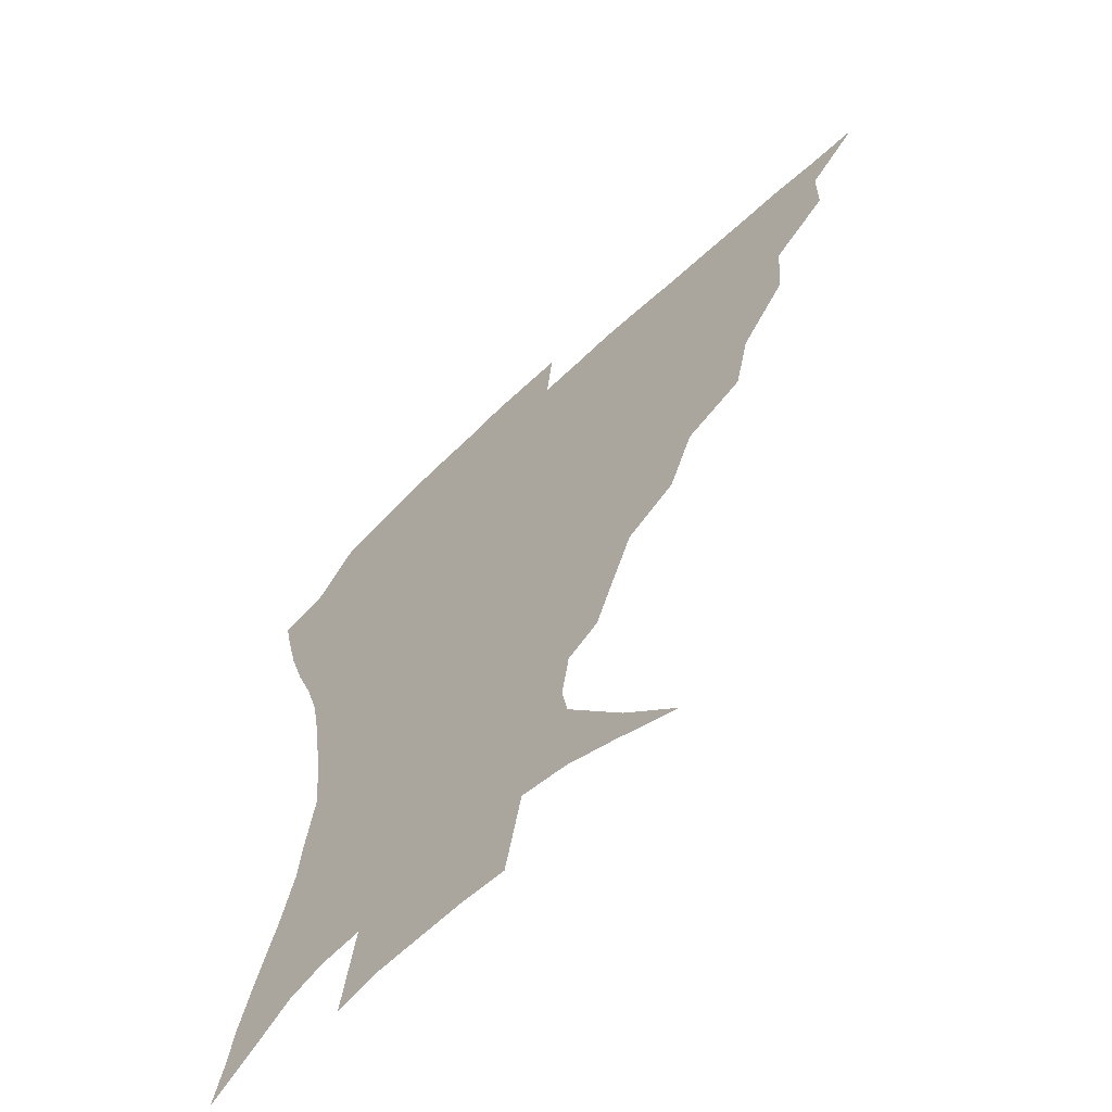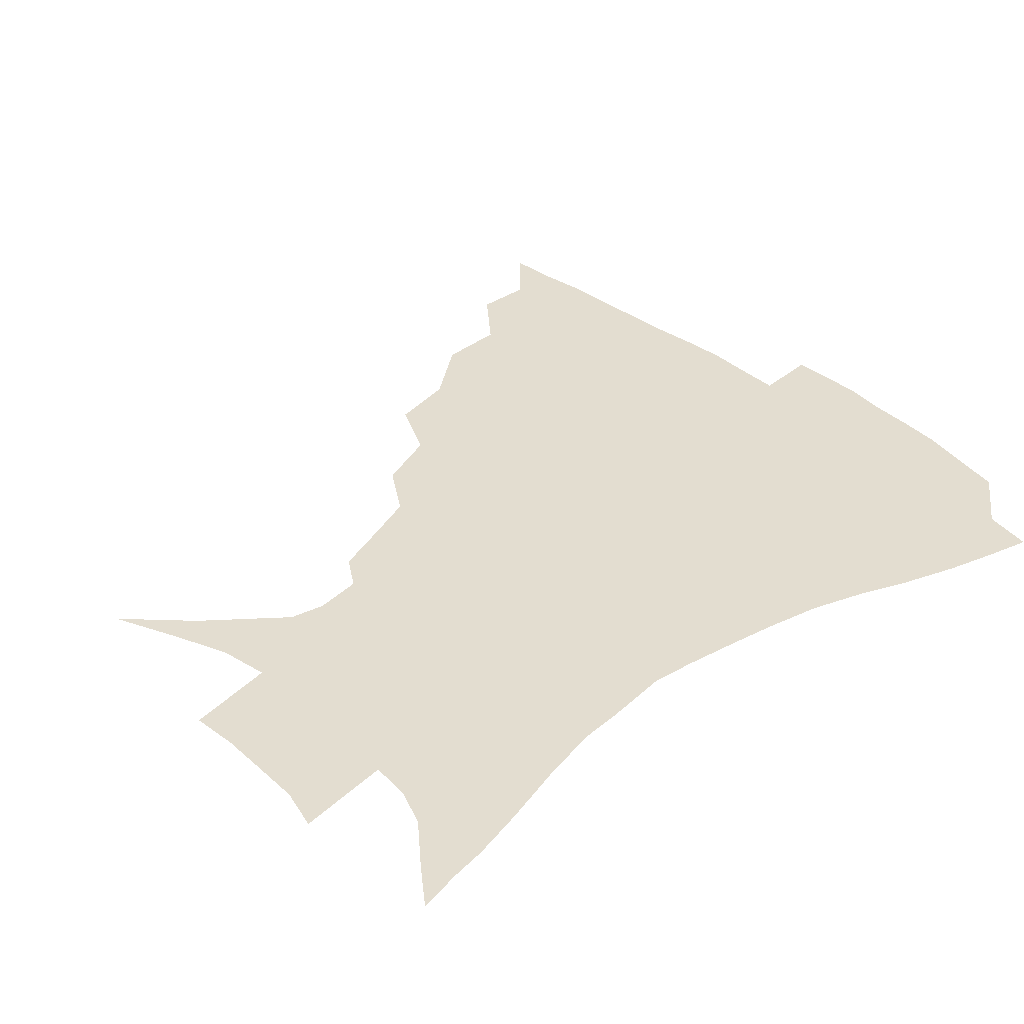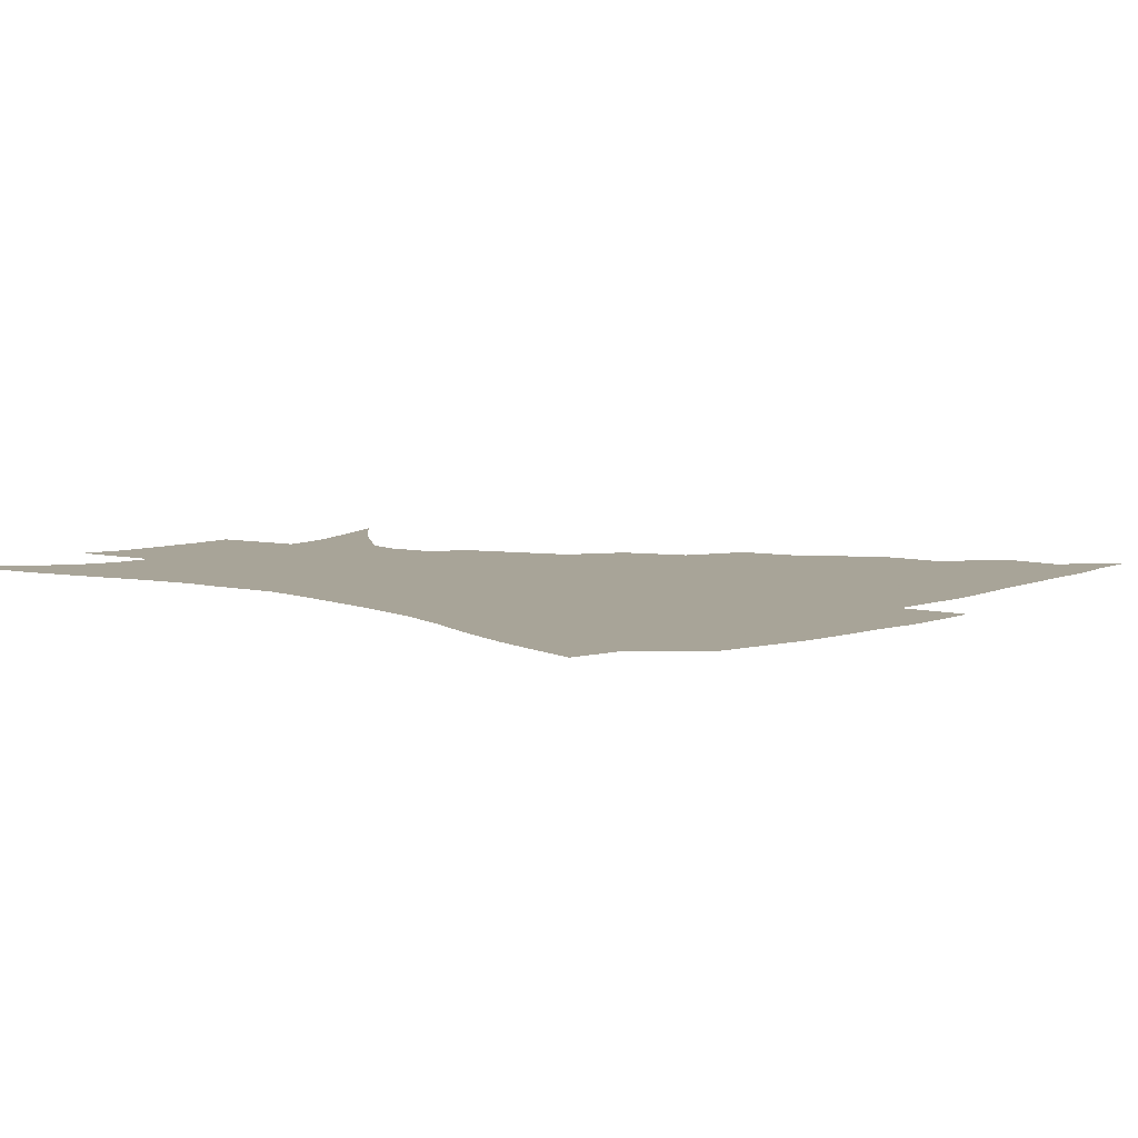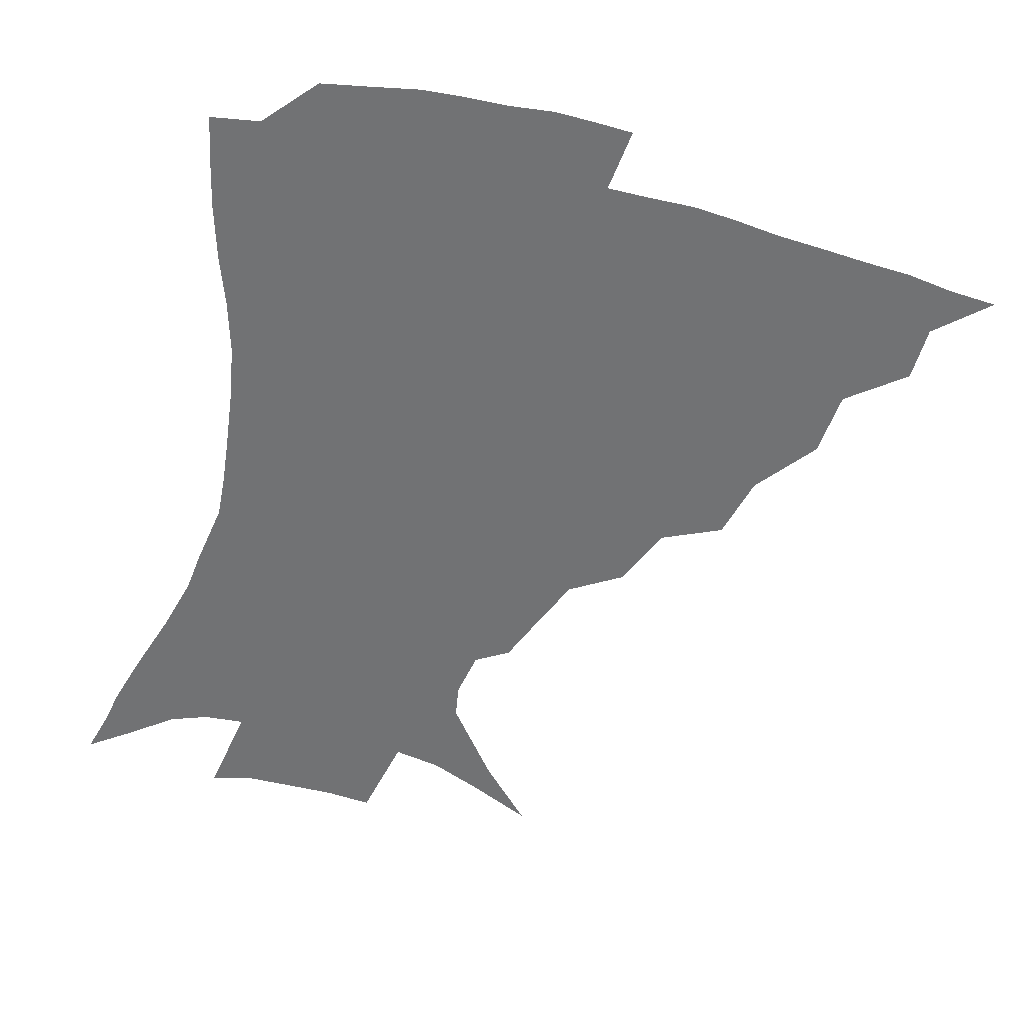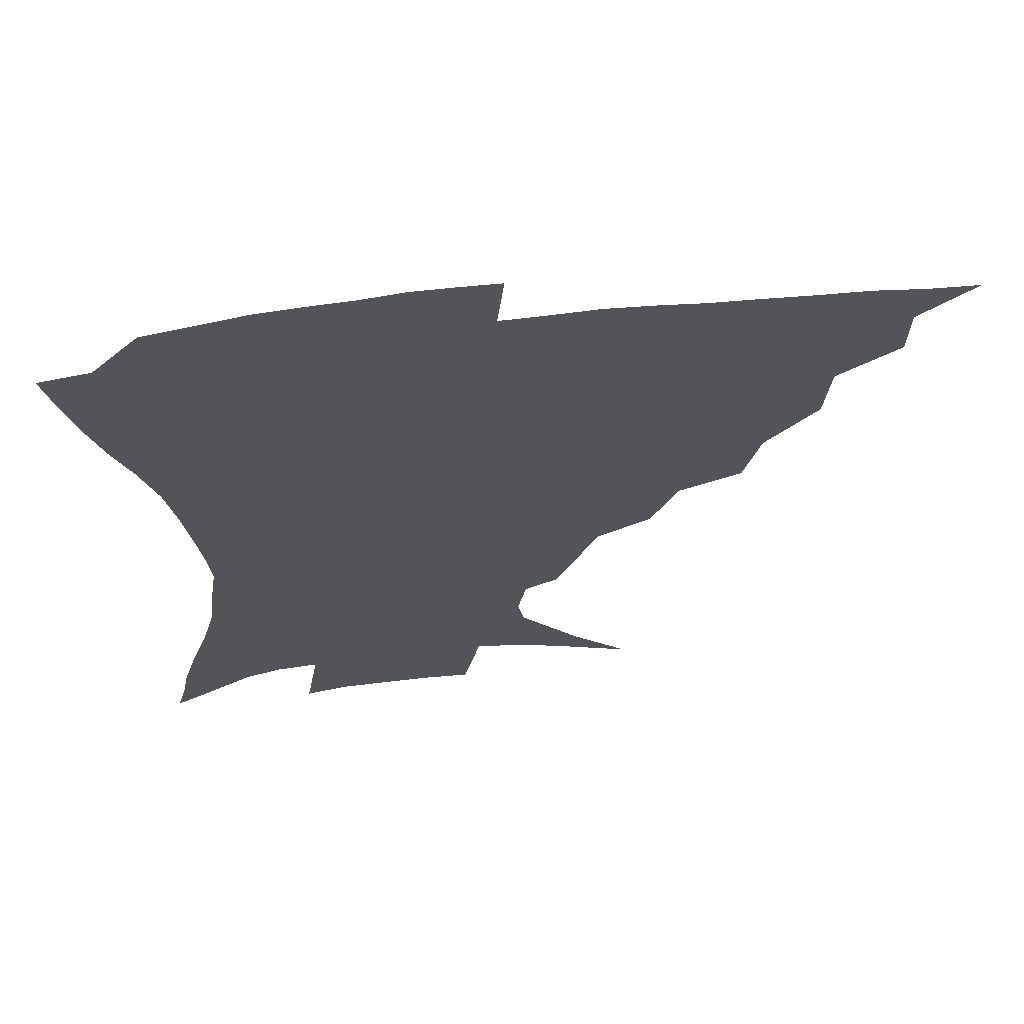
<metadata>
{"format":"obj","ext":"obj","renderer":"f3d","projection":"perspective","resolution":1024,"background":"white","views":[{"elev":-62.7,"azim":-136.2,"up":"+Y"},{"elev":35.5,"azim":48.0,"up":"+Z"},{"elev":7.0,"azim":132.2,"up":"+Z"},{"elev":-55.5,"azim":164.5,"up":"+Z"},{"elev":66.0,"azim":173.7,"up":"+Y"}]}
</metadata>
<code>
v 435.1 388.2 0
v 452.5 354.2 0
v 452.3 372.5 0
v 451.2 389 0
v 473.1 317.4 0
v 471.5 339.3 0
v 470.2 357.6 0
v 468.4 373.9 0
v 467.2 391.1 0
v 494.3 275.3 0
v 489.3 296.8 0
v 490.3 326.4 0
v 488.3 343.9 0
v 486 359.7 0
v 484.2 375.7 0
v 483.1 391.6 0
v 522.8 245.5 0
v 514.3 266.2 0
v 509.3 290 0
v 508.3 315.2 0
v 505.5 330.6 0
v 503.4 346.2 0
v 501.8 361.5 0
v 500.4 376.6 0
v 498.8 392.5 0
v 553.6 200.4 0
v 547.7 215.6 0
v 540 234.9 0
v 532.1 259 0
v 527.1 281 0
v 523.8 299.7 0
v 522.4 319.3 0
v 520.2 333.7 0
v 518.2 348.1 0
v 516.7 362.8 0
v 515.5 377.7 0
v 514.2 393.2 0
v 526.6 122.4 0
v 545.5 141.8 0
v 565.2 166.7 0
v 567.3 178 0
v 564.6 193.7 0
v 559.5 210.5 0
v 553.8 229.7 0
v 548 245.9 0
v 542.9 270.8 0
v 539.6 287.5 0
v 537.3 304.8 0
v 536 321.4 0
v 534.5 335.7 0
v 532.6 349.5 0
v 531.5 363.9 0
v 530.5 378.7 0
v 529.4 394.8 0
v 548.7 132.1 0
v 565.6 153.7 0
v 573.7 170.1 0
v 573.9 186.6 0
v 570.8 206.2 0
v 566.5 222.5 0
v 561.9 236 0
v 557.8 257.9 0
v 554.2 275.2 0
v 552.1 292.9 0
v 550.9 309.5 0
v 549.7 324 0
v 548.9 337.3 0
v 548.1 351 0
v 546.1 364.8 0
v 545.8 379.1 0
v 544.3 395.8 0
v 566 139 0
v 579.3 160.7 0
v 582.1 176.6 0
v 580.9 195.1 0
v 578.6 213.5 0
v 574.7 228.8 0
v 571.2 245.1 0
v 568.4 265.2 0
v 566.1 281.5 0
v 564.7 296.7 0
v 563.7 311 0
v 562.5 324.2 0
v 563.7 340 0
v 562.5 352.1 0
v 562.2 365 0
v 560.4 379.6 0
v 559.4 395.1 0
v 582 141.6 0
v 590 165.5 0
v 590.4 184.1 0
v 588.3 198.9 0
v 587.3 217.2 0
v 583.2 234.5 0
v 581.3 249.6 0
v 579 270.5 0
v 577.6 283.1 0
v 576.7 298.7 0
v 577 314.3 0
v 576.2 326.6 0
v 576.3 339.7 0
v 575.8 352.4 0
v 575.6 365.5 0
v 574.9 379 0
v 573.7 394.7 0
v 571.6 415.6 0
v 587.7 112.7 0
v 595.7 147.2 0
v 599.1 166.4 0
v 598.6 185.2 0
v 598.3 190.5 0
v 594.9 220.5 0
v 592.9 233.7 0
v 590.9 255.8 0
v 589.8 271.3 0
v 589.3 286.8 0
v 589 300.8 0
v 589.3 315.4 0
v 589.7 328.5 0
v 589.4 340.1 0
v 589.8 353 0
v 589.3 366 0
v 588.4 380.1 0
v 587 396.6 0
v 584.5 415.9 0
v 603.1 113.8 0
v 607.1 146.7 0
v 608.6 169 0
v 607.7 185.8 0
v 606.4 206.5 0
v 603.6 224 0
v 602.8 238.5 0
v 600.9 256.2 0
v 600.5 272.4 0
v 600.5 286.5 0
v 600.7 299.6 0
v 601.3 314.7 0
v 601.9 327.6 0
v 602.8 340.6 0
v 603 353 0
v 603.1 365.8 0
v 602.3 380.3 0
v 601 396.2 0
v 597.9 415.9 0
v 618.9 113.4 0
v 618.7 146.3 0
v 617.8 170 0
v 616.9 189.5 0
v 615 207.4 0
v 613.2 222.6 0
v 611.7 241.6 0
v 611.3 255.6 0
v 610.9 272.2 0
v 611.5 286.6 0
v 612.3 301.1 0
v 613.3 314.7 0
v 614.6 328.3 0
v 615.6 340.5 0
v 616.3 352.7 0
v 616.7 365.7 0
v 616.5 379.5 0
v 615.8 394.2 0
v 612.3 414 0
v 634.3 113 0
v 631.2 141.7 0
v 627.7 168.4 0
v 626 188.8 0
v 623.6 207.5 0
v 622.1 225.6 0
v 621.6 238.8 0
v 621 256.2 0
v 621.2 271.1 0
v 622.1 286.4 0
v 623.5 299.4 0
v 624.9 313.9 0
v 626.5 327.3 0
v 628 339.2 0
v 630.2 352.4 0
v 631.3 364.8 0
v 630.8 378.5 0
v 630.2 393.1 0
v 626.5 413.2 0
v 648.4 109.5 0
v 643.7 140.4 0
v 638.3 165.7 0
v 634.6 190 0
v 633 205.7 0
v 631.7 221.5 0
v 631 236.9 0
v 630.8 252.7 0
v 631.4 267.1 0
v 632.6 282.5 0
v 634.1 297.6 0
v 636 314.1 0
v 638.3 325.5 0
v 640.1 337.1 0
v 643 351.8 0
v 644.5 363.9 0
v 645.2 376.8 0
v 645.5 390.2 0
v 641 411.8 0
v 657.4 139 0
v 650.1 161.5 0
v 645.2 183.6 0
v 642.4 202 0
v 640.5 219.4 0
v 640.1 234 0
v 640.3 248.7 0
v 641.4 261.9 0
v 642.2 279.7 0
v 644.2 296.2 0
v 646.8 309.8 0
v 649.6 323.8 0
v 652.4 336.4 0
v 655.1 349.9 0
v 657.4 362.6 0
v 658.8 375.6 0
v 659.1 389.5 0
v 656.6 408.5 0
v 669.7 134.5 0
v 663 154.3 0
v 656.4 176.9 0
v 654 193 0
v 650.5 212.8 0
v 649.6 228.2 0
v 649.5 243.4 0
v 650.4 258 0
v 651.6 274.4 0
v 653.8 290.8 0
v 656.9 304.3 0
v 660.2 321 0
v 664 333.2 0
v 667.4 347.8 0
v 670.3 360.7 0
v 672.6 374.1 0
v 673.1 389.1 0
v 672.6 405.3 0
v 684.7 123 0
v 677.4 143.6 0
v 670 165.9 0
v 666.1 183.7 0
v 661.6 203.2 0
v 660.2 218.4 0
v 660.3 232.2 0
v 659.8 249.4 0
v 660.7 267 0
v 663.3 281.6 0
v 666.4 297.4 0
v 669.9 314.7 0
v 675.1 327.2 0
v 679.2 344.1 0
v 683.6 357.6 0
v 686.6 372.2 0
v 687.7 387.6 0
v 698 113.5 0
v 694.3 127.8 0
v 692.1 140.1 0
v 687.3 157.8 0
v 680.5 179.8 0
v 675.7 198.9 0
v 674.3 212.8 0
v 671.1 234.2 0
v 672.3 248.6 0
v 674.1 264.3 0
v 676.5 282.2 0
v 679.9 301.4 0
v 685.2 319 0
v 691.2 335.3 0
v 696.9 353.9 0
v 700.8 369.8 0
v 704 384.7 0
v 721 391 0
f 3 4 1
f 6 7 2
f 2 7 3
f 7 8 3
f 3 8 4
f 8 9 4
f 11 12 5
f 5 12 6
f 12 13 6
f 6 13 7
f 13 14 7
f 7 14 8
f 14 15 8
f 8 15 9
f 15 16 9
f 18 19 10
f 10 19 11
f 19 20 11
f 11 20 12
f 20 21 12
f 12 21 13
f 21 22 13
f 13 22 14
f 22 23 14
f 14 23 15
f 23 24 15
f 15 24 16
f 24 25 16
f 28 29 17
f 17 29 18
f 29 30 18
f 18 30 19
f 30 31 19
f 19 31 20
f 31 32 20
f 20 32 21
f 32 33 21
f 21 33 22
f 33 34 22
f 22 34 23
f 34 35 23
f 23 35 24
f 35 36 24
f 24 36 25
f 36 37 25
f 42 43 26
f 26 43 27
f 43 44 27
f 27 44 28
f 44 45 28
f 28 45 29
f 45 46 29
f 29 46 30
f 46 47 30
f 30 47 31
f 47 48 31
f 31 48 32
f 48 49 32
f 32 49 33
f 49 50 33
f 33 50 34
f 50 51 34
f 34 51 35
f 51 52 35
f 35 52 36
f 52 53 36
f 36 53 37
f 53 54 37
f 38 55 39
f 55 56 39
f 39 56 40
f 56 57 40
f 40 57 41
f 57 58 41
f 41 58 42
f 58 59 42
f 42 59 43
f 59 60 43
f 43 60 44
f 60 61 44
f 44 61 45
f 61 62 45
f 45 62 46
f 62 63 46
f 46 63 47
f 63 64 47
f 47 64 48
f 64 65 48
f 48 65 49
f 65 66 49
f 49 66 50
f 66 67 50
f 50 67 51
f 67 68 51
f 51 68 52
f 68 69 52
f 52 69 53
f 69 70 53
f 53 70 54
f 70 71 54
f 55 72 56
f 72 73 56
f 56 73 57
f 73 74 57
f 57 74 58
f 74 75 58
f 58 75 59
f 75 76 59
f 59 76 60
f 76 77 60
f 60 77 61
f 77 78 61
f 61 78 62
f 78 79 62
f 62 79 63
f 79 80 63
f 63 80 64
f 80 81 64
f 64 81 65
f 81 82 65
f 65 82 66
f 82 83 66
f 66 83 67
f 83 84 67
f 67 84 68
f 84 85 68
f 68 85 69
f 85 86 69
f 69 86 70
f 86 87 70
f 70 87 71
f 87 88 71
f 72 89 73
f 89 90 73
f 73 90 74
f 90 91 74
f 74 91 75
f 91 92 75
f 75 92 76
f 92 93 76
f 76 93 77
f 93 94 77
f 77 94 78
f 94 95 78
f 78 95 79
f 95 96 79
f 79 96 80
f 96 97 80
f 80 97 81
f 97 98 81
f 81 98 82
f 98 99 82
f 82 99 83
f 99 100 83
f 83 100 84
f 100 101 84
f 84 101 85
f 101 102 85
f 85 102 86
f 102 103 86
f 86 103 87
f 103 104 87
f 87 104 88
f 104 105 88
f 107 108 89
f 89 108 90
f 108 109 90
f 90 109 91
f 109 110 91
f 91 110 92
f 110 111 92
f 92 111 93
f 111 112 93
f 93 112 94
f 112 113 94
f 94 113 95
f 113 114 95
f 95 114 96
f 114 115 96
f 96 115 97
f 115 116 97
f 97 116 98
f 116 117 98
f 98 117 99
f 117 118 99
f 99 118 100
f 118 119 100
f 100 119 101
f 119 120 101
f 101 120 102
f 120 121 102
f 102 121 103
f 121 122 103
f 103 122 104
f 122 123 104
f 104 123 105
f 123 124 105
f 105 124 106
f 124 125 106
f 107 126 108
f 126 127 108
f 108 127 109
f 127 128 109
f 109 128 110
f 128 129 110
f 110 129 111
f 129 130 111
f 111 130 112
f 130 131 112
f 112 131 113
f 131 132 113
f 113 132 114
f 132 133 114
f 114 133 115
f 133 134 115
f 115 134 116
f 134 135 116
f 116 135 117
f 135 136 117
f 117 136 118
f 136 137 118
f 118 137 119
f 137 138 119
f 119 138 120
f 138 139 120
f 120 139 121
f 139 140 121
f 121 140 122
f 140 141 122
f 122 141 123
f 141 142 123
f 123 142 124
f 142 143 124
f 124 143 125
f 143 144 125
f 126 145 127
f 145 146 127
f 127 146 128
f 146 147 128
f 128 147 129
f 147 148 129
f 129 148 130
f 148 149 130
f 130 149 131
f 149 150 131
f 131 150 132
f 150 151 132
f 132 151 133
f 151 152 133
f 133 152 134
f 152 153 134
f 134 153 135
f 153 154 135
f 135 154 136
f 154 155 136
f 136 155 137
f 155 156 137
f 137 156 138
f 156 157 138
f 138 157 139
f 157 158 139
f 139 158 140
f 158 159 140
f 140 159 141
f 159 160 141
f 141 160 142
f 160 161 142
f 142 161 143
f 161 162 143
f 143 162 144
f 162 163 144
f 145 164 146
f 164 165 146
f 146 165 147
f 165 166 147
f 147 166 148
f 166 167 148
f 148 167 149
f 167 168 149
f 149 168 150
f 168 169 150
f 150 169 151
f 169 170 151
f 151 170 152
f 170 171 152
f 152 171 153
f 171 172 153
f 153 172 154
f 172 173 154
f 154 173 155
f 173 174 155
f 155 174 156
f 174 175 156
f 156 175 157
f 175 176 157
f 157 176 158
f 176 177 158
f 158 177 159
f 177 178 159
f 159 178 160
f 178 179 160
f 160 179 161
f 179 180 161
f 161 180 162
f 180 181 162
f 162 181 163
f 181 182 163
f 164 183 165
f 183 184 165
f 165 184 166
f 184 185 166
f 166 185 167
f 185 186 167
f 167 186 168
f 186 187 168
f 168 187 169
f 187 188 169
f 169 188 170
f 188 189 170
f 170 189 171
f 189 190 171
f 171 190 172
f 190 191 172
f 172 191 173
f 191 192 173
f 173 192 174
f 192 193 174
f 174 193 175
f 193 194 175
f 175 194 176
f 194 195 176
f 176 195 177
f 195 196 177
f 177 196 178
f 196 197 178
f 178 197 179
f 197 198 179
f 179 198 180
f 198 199 180
f 180 199 181
f 199 200 181
f 181 200 182
f 200 201 182
f 184 202 185
f 202 203 185
f 185 203 186
f 203 204 186
f 186 204 187
f 204 205 187
f 187 205 188
f 205 206 188
f 188 206 189
f 206 207 189
f 189 207 190
f 207 208 190
f 190 208 191
f 208 209 191
f 191 209 192
f 209 210 192
f 192 210 193
f 210 211 193
f 193 211 194
f 211 212 194
f 194 212 195
f 212 213 195
f 195 213 196
f 213 214 196
f 196 214 197
f 214 215 197
f 197 215 198
f 215 216 198
f 198 216 199
f 216 217 199
f 199 217 200
f 217 218 200
f 200 218 201
f 218 219 201
f 202 220 203
f 220 221 203
f 203 221 204
f 221 222 204
f 204 222 205
f 222 223 205
f 205 223 206
f 223 224 206
f 206 224 207
f 224 225 207
f 207 225 208
f 225 226 208
f 208 226 209
f 226 227 209
f 209 227 210
f 227 228 210
f 210 228 211
f 228 229 211
f 211 229 212
f 229 230 212
f 212 230 213
f 230 231 213
f 213 231 214
f 231 232 214
f 214 232 215
f 232 233 215
f 215 233 216
f 233 234 216
f 216 234 217
f 234 235 217
f 217 235 218
f 235 236 218
f 218 236 219
f 236 237 219
f 220 238 221
f 238 239 221
f 221 239 222
f 239 240 222
f 222 240 223
f 240 241 223
f 223 241 224
f 241 242 224
f 224 242 225
f 242 243 225
f 225 243 226
f 243 244 226
f 226 244 227
f 244 245 227
f 227 245 228
f 245 246 228
f 228 246 229
f 246 247 229
f 229 247 230
f 247 248 230
f 230 248 231
f 248 249 231
f 231 249 232
f 249 250 232
f 232 250 233
f 250 251 233
f 233 251 234
f 251 252 234
f 234 252 235
f 252 253 235
f 235 253 236
f 253 254 236
f 236 254 237
f 238 255 239
f 255 256 239
f 239 256 240
f 256 257 240
f 240 257 241
f 257 258 241
f 241 258 242
f 258 259 242
f 242 259 243
f 259 260 243
f 243 260 244
f 260 261 244
f 244 261 245
f 261 262 245
f 245 262 246
f 262 263 246
f 246 263 247
f 263 264 247
f 247 264 248
f 264 265 248
f 248 265 249
f 265 266 249
f 249 266 250
f 266 267 250
f 250 267 251
f 267 268 251
f 251 268 252
f 268 269 252
f 252 269 253
f 269 270 253
f 253 270 254
f 270 271 254

</code>
